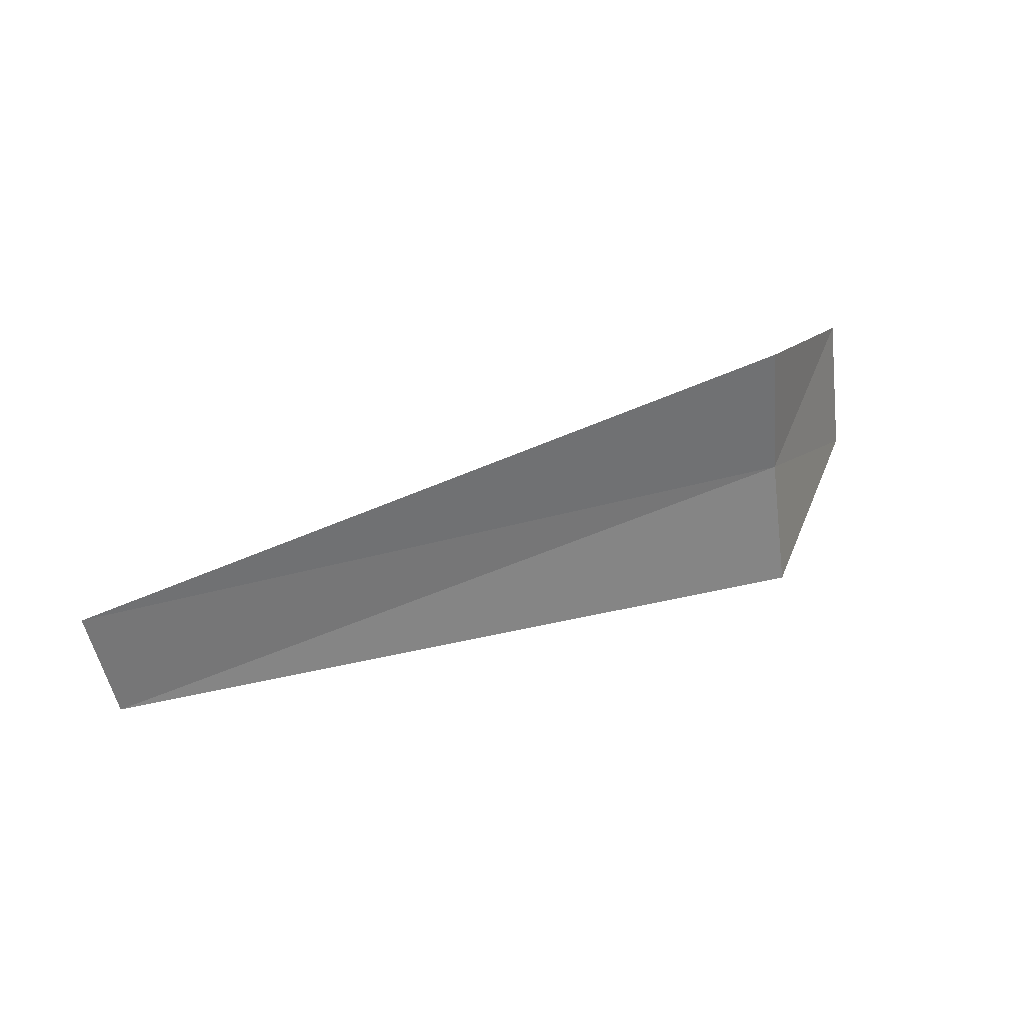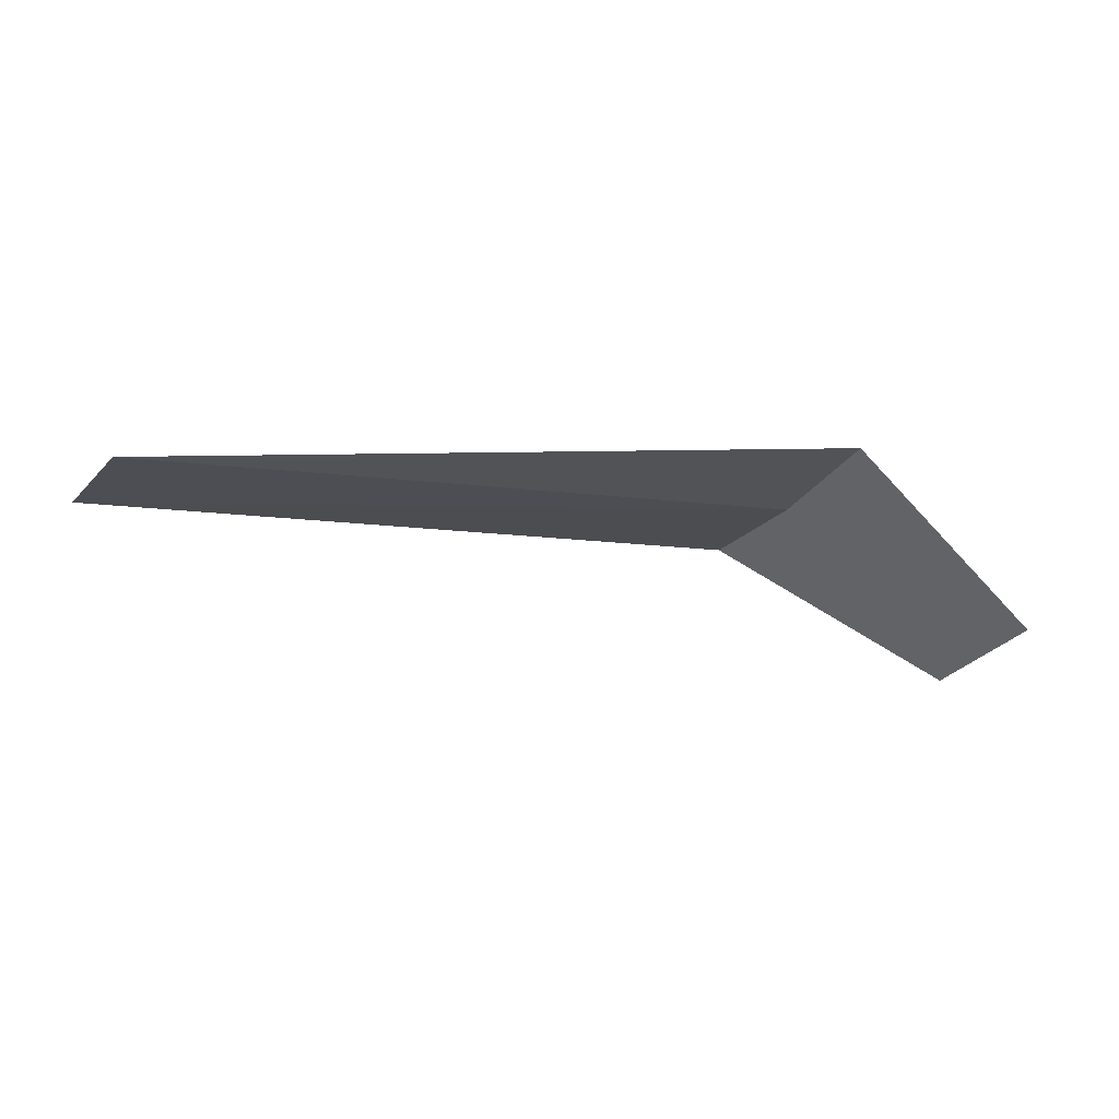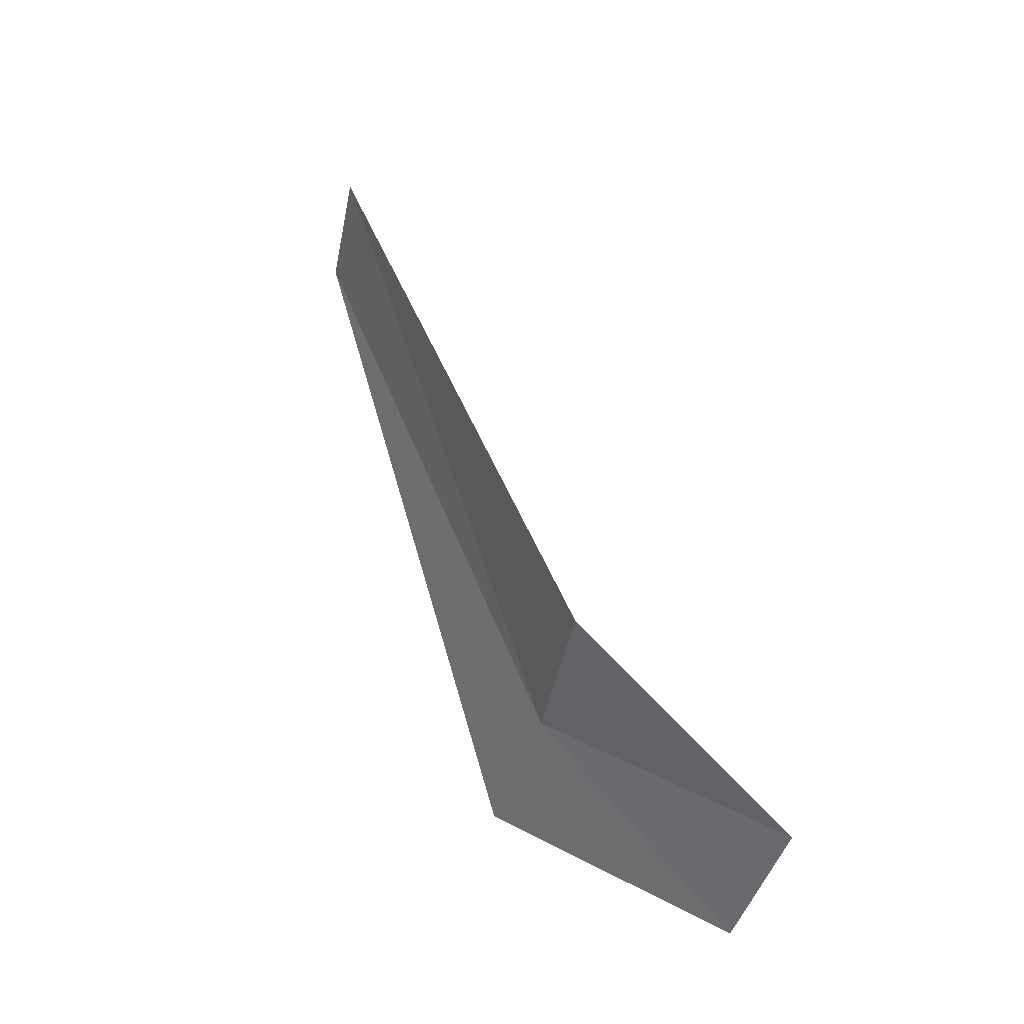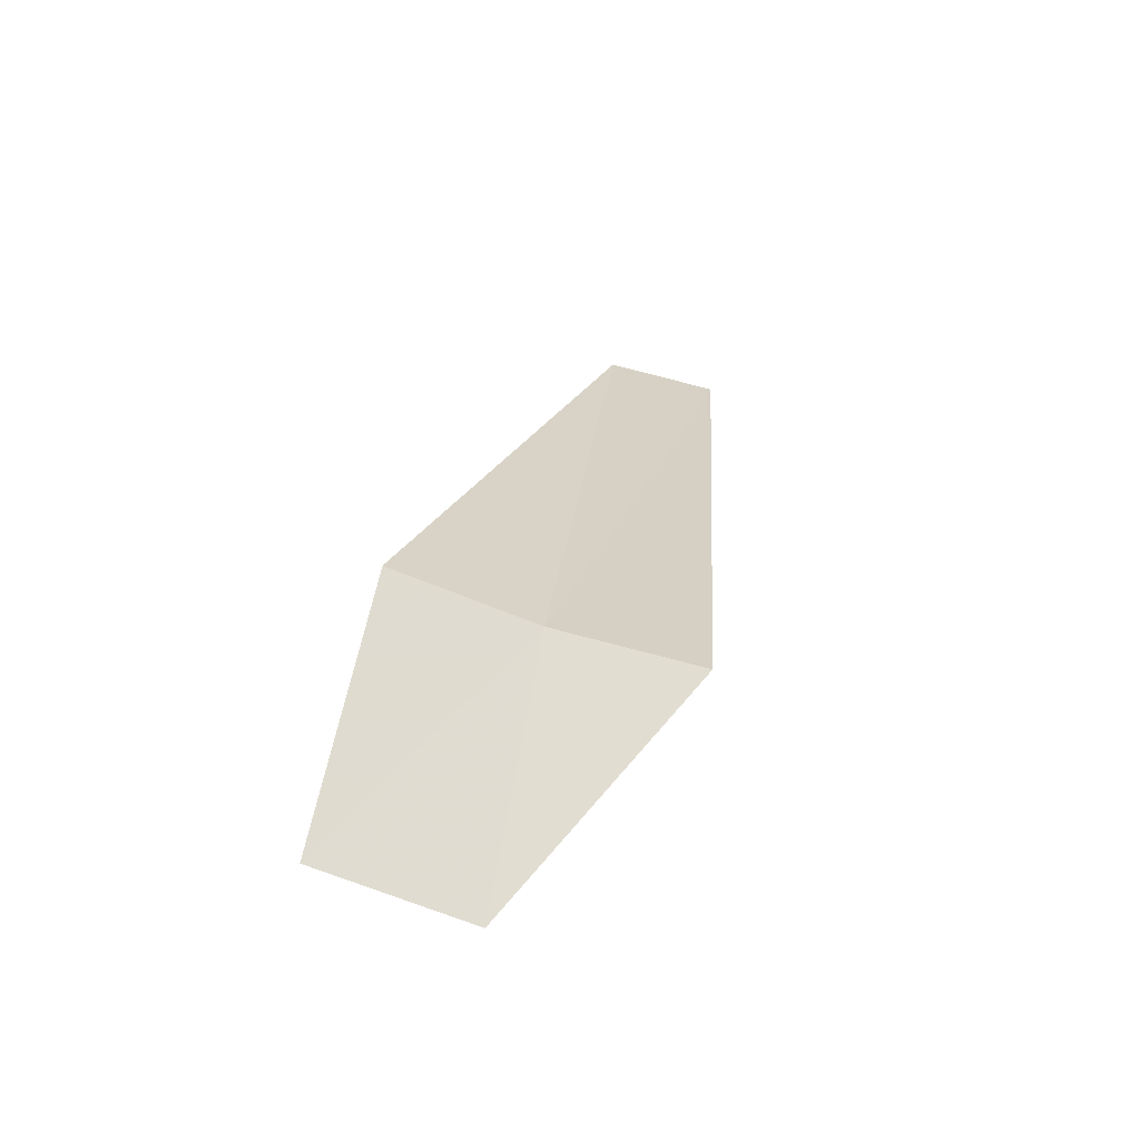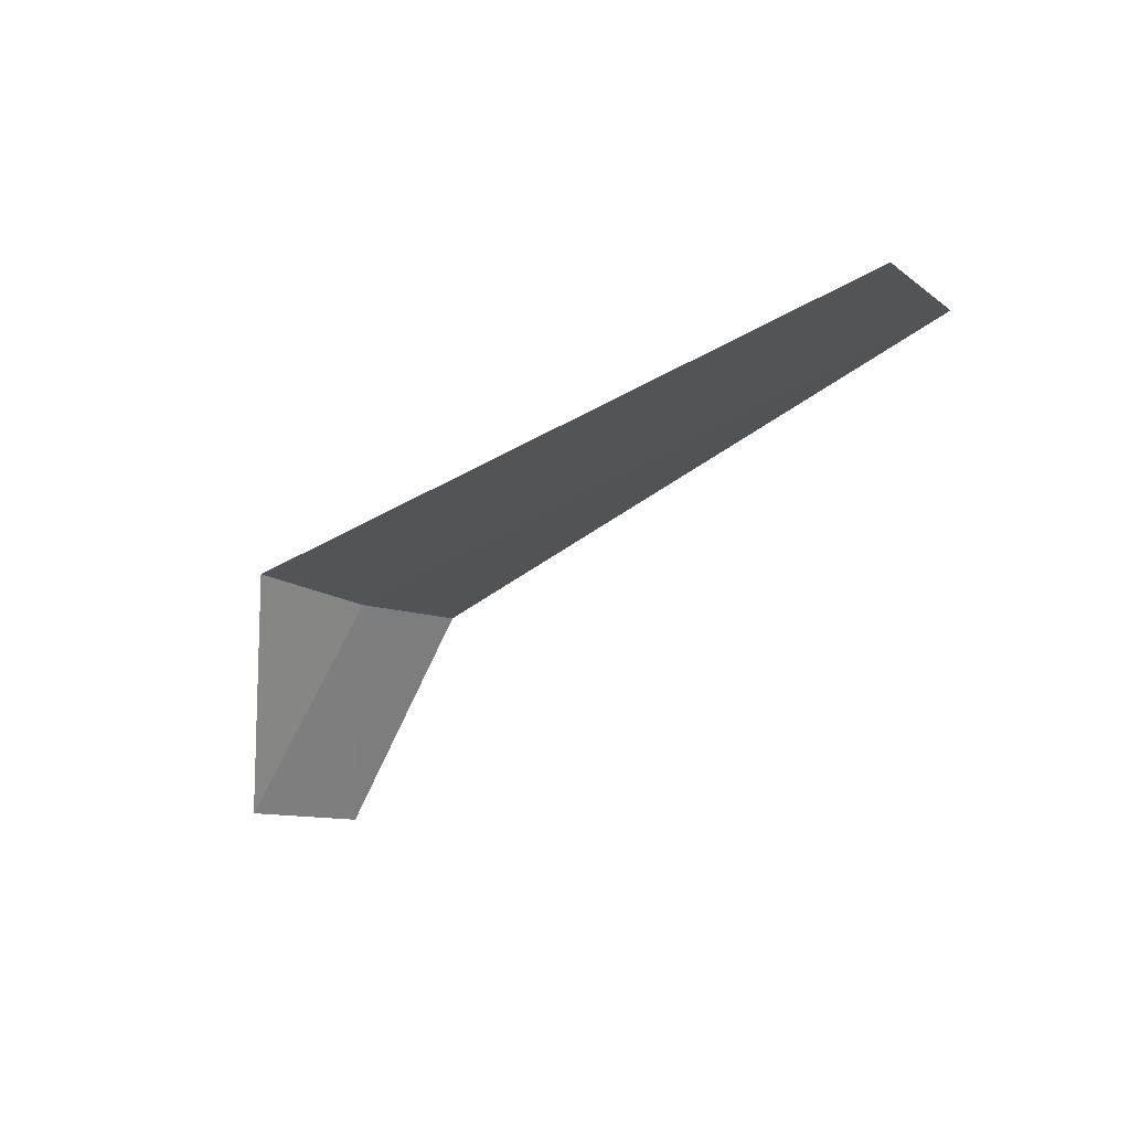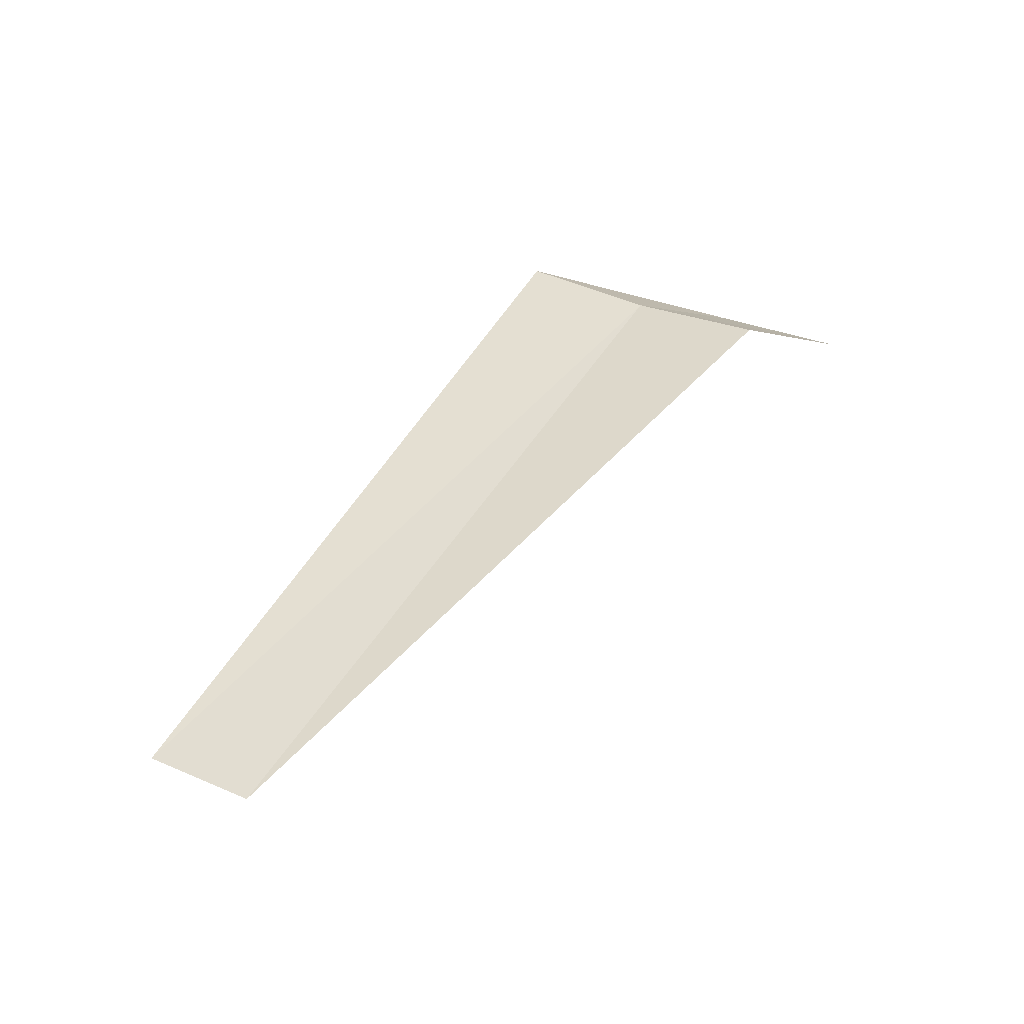
<metadata>
{"format":"obj","ext":"obj","renderer":"f3d","projection":"perspective","resolution":1024,"background":"white","views":[{"elev":49.7,"azim":-23.7,"up":"+Y"},{"elev":-5.4,"azim":-26.4,"up":"+Z"},{"elev":47.4,"azim":71.1,"up":"+Y"},{"elev":22.9,"azim":97.3,"up":"+Z"},{"elev":-34.2,"azim":-138.4,"up":"+Z"},{"elev":55.7,"azim":-55.6,"up":"+Z"}]}
</metadata>
<code>
v -4.322 -13.24 14.12
v -4.322 -14 14.38
v -8.359 -13.36 14.15
v -8.415 -12.72 13.99
v -4.322 -12.46 13.94
v -3.322 -13.37 13.11
v -3.322 -14.18 13.38
f 1 4 3
f 1 5 4
f 1 6 5
f 1 2 7
f 1 7 6
f 1 3 2

</code>
